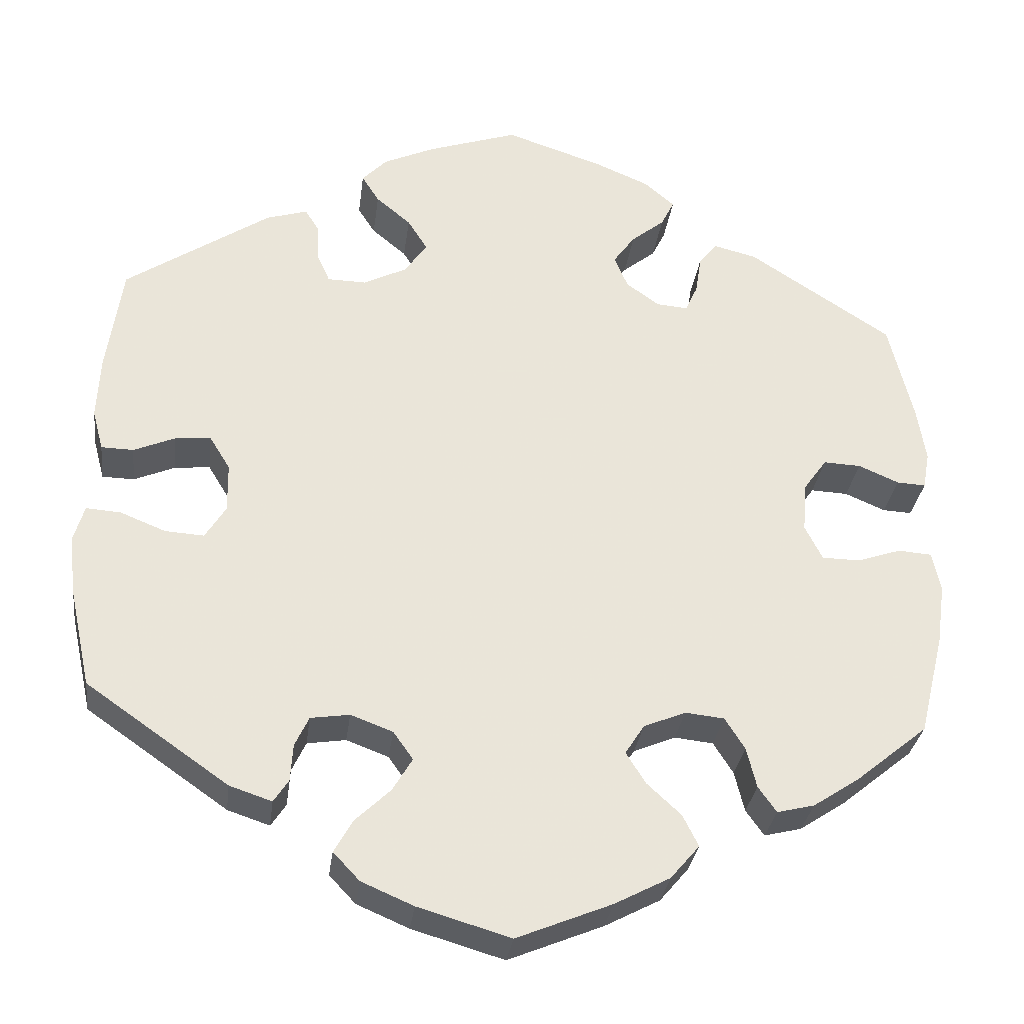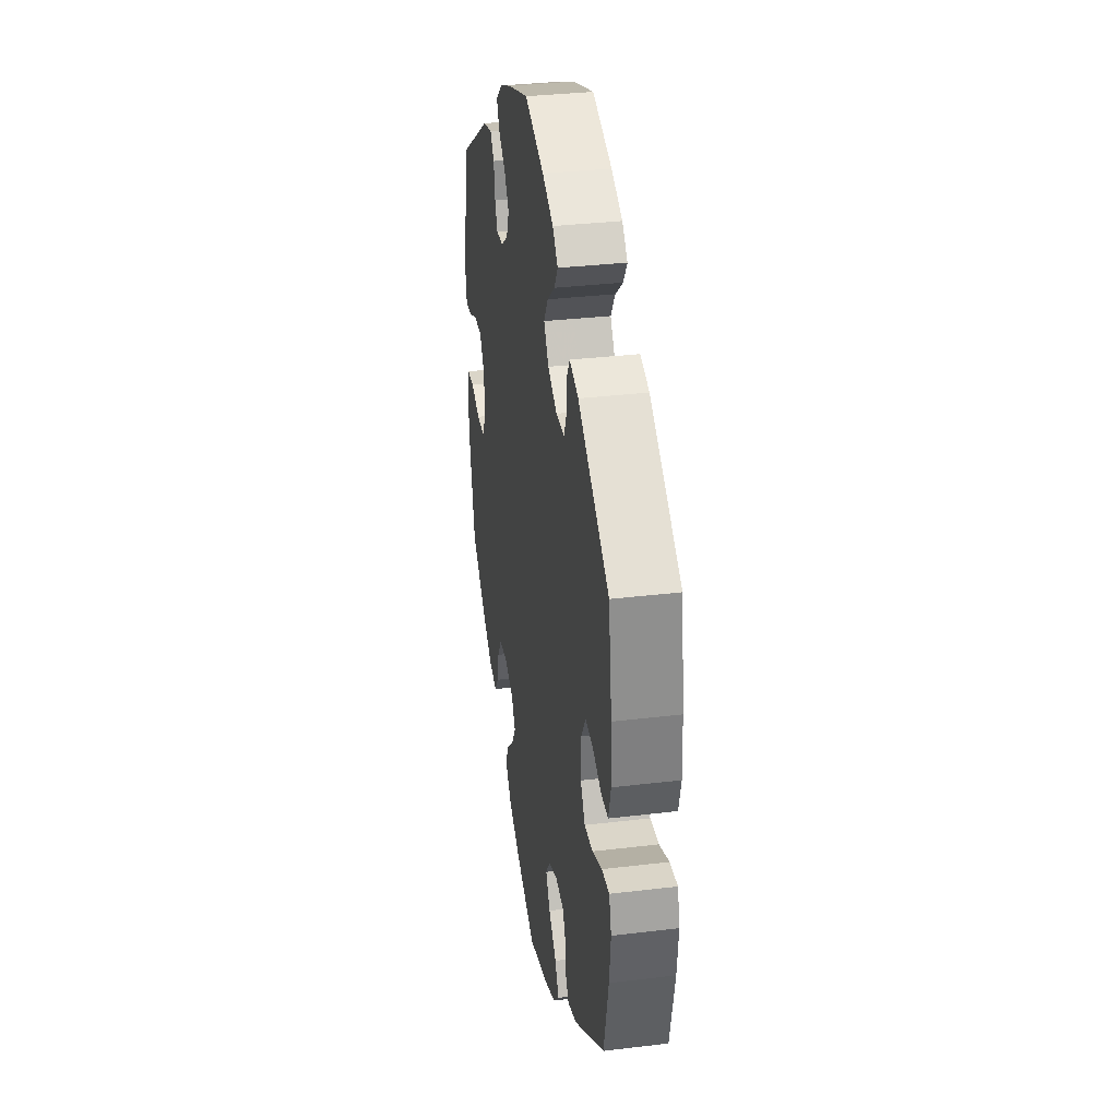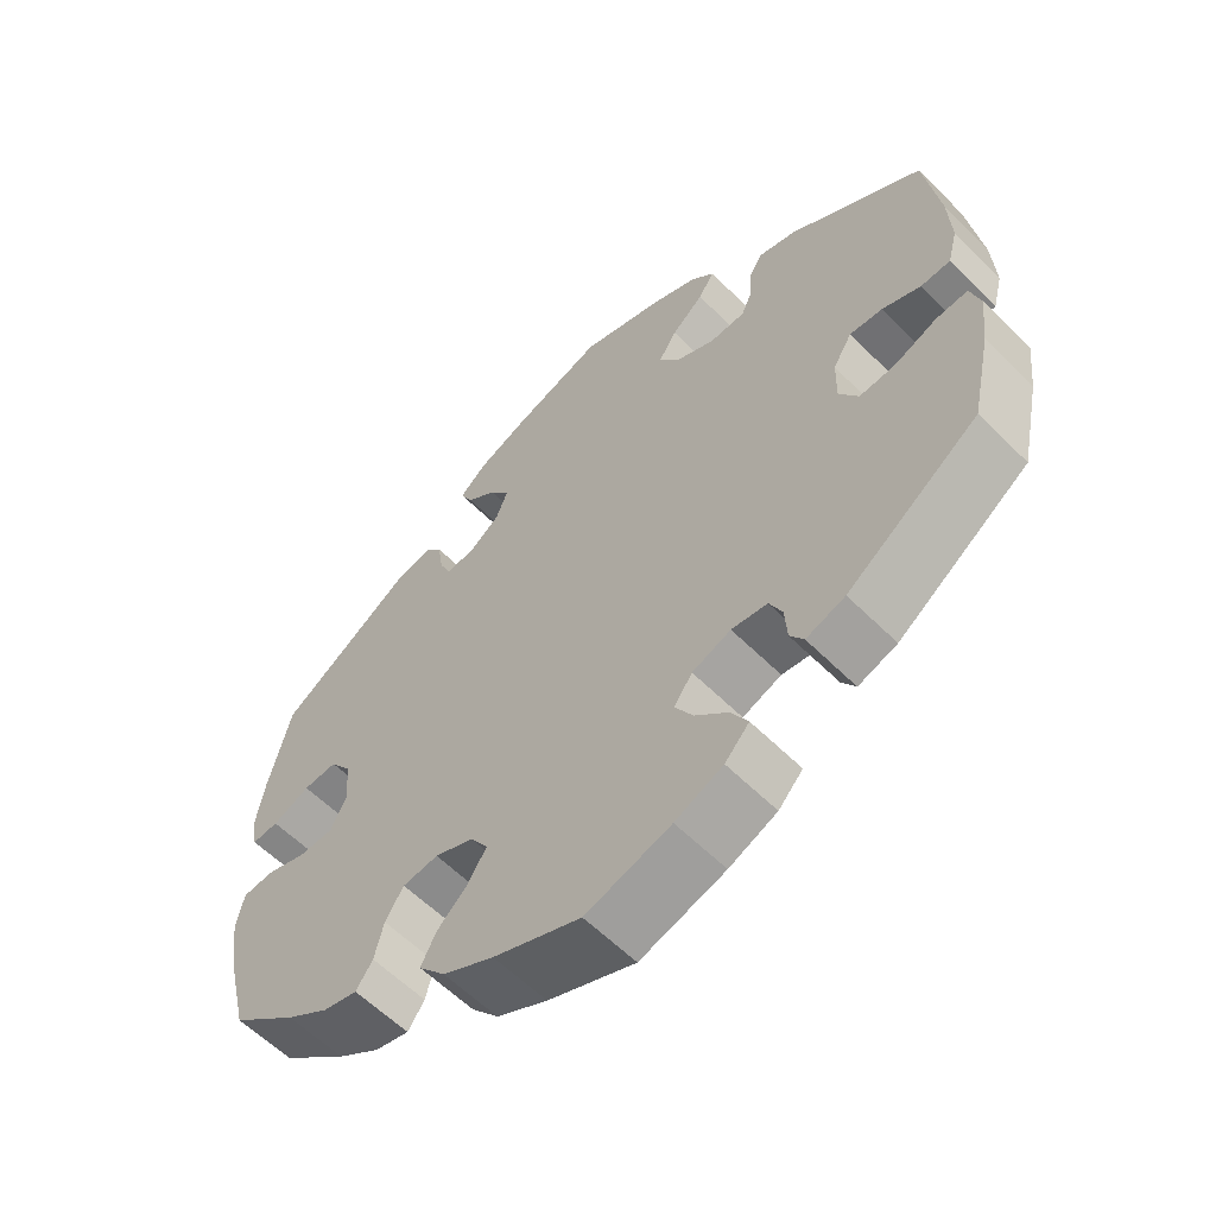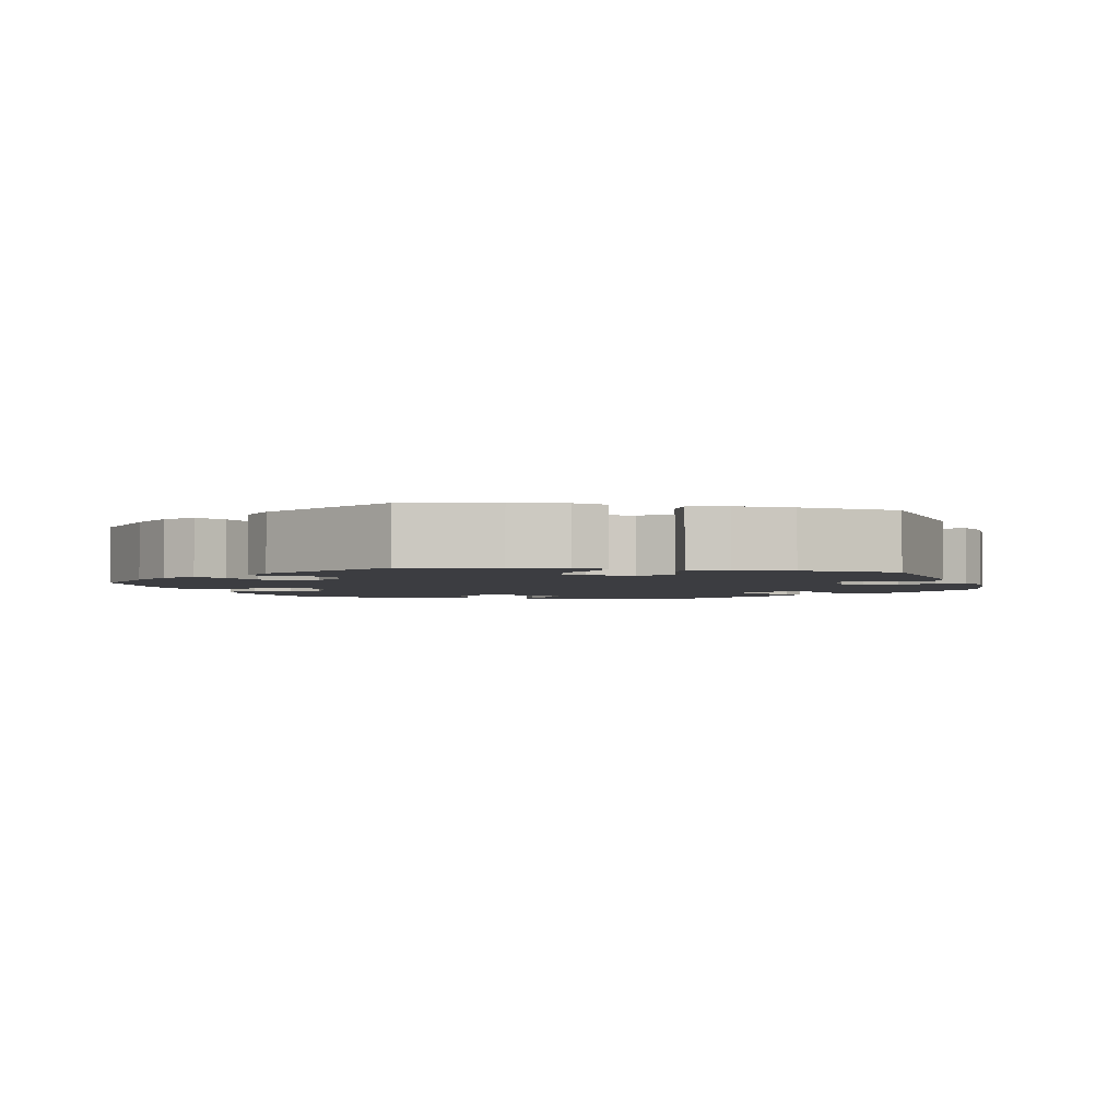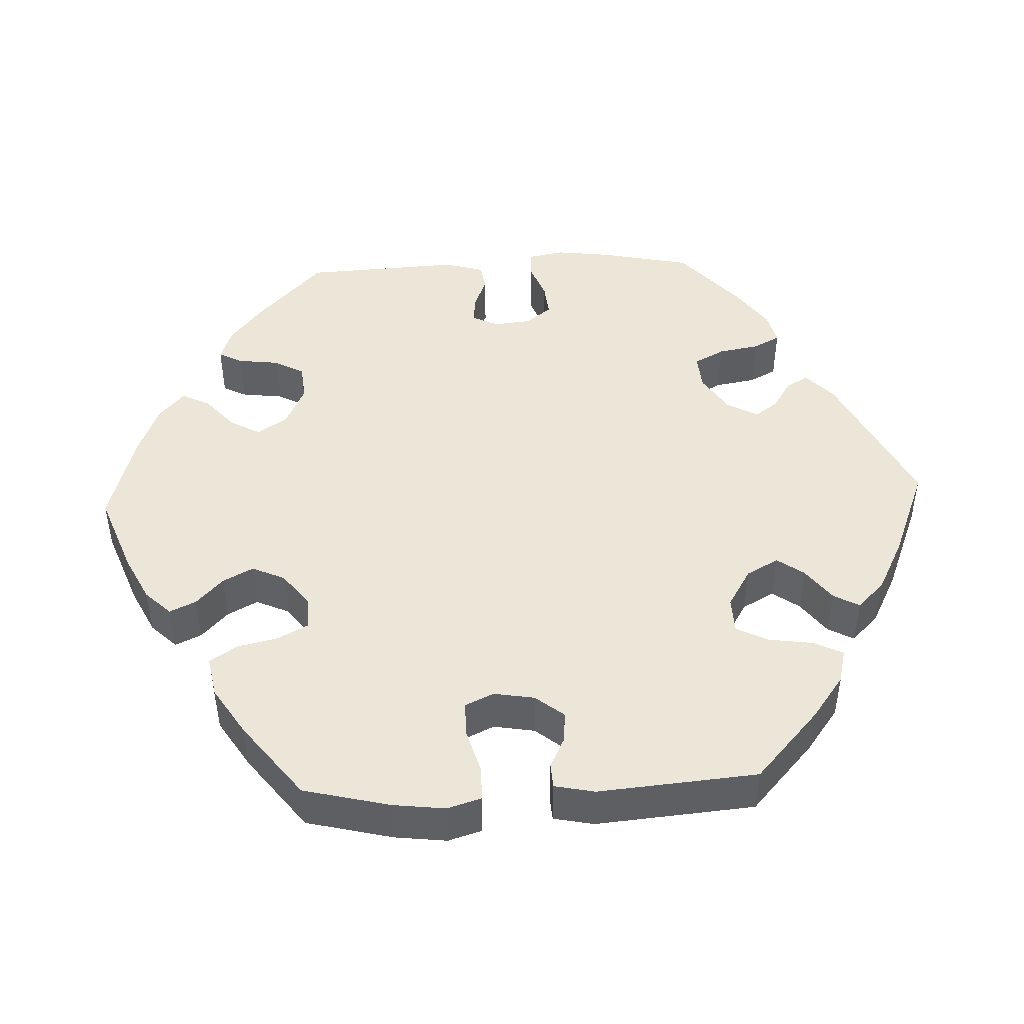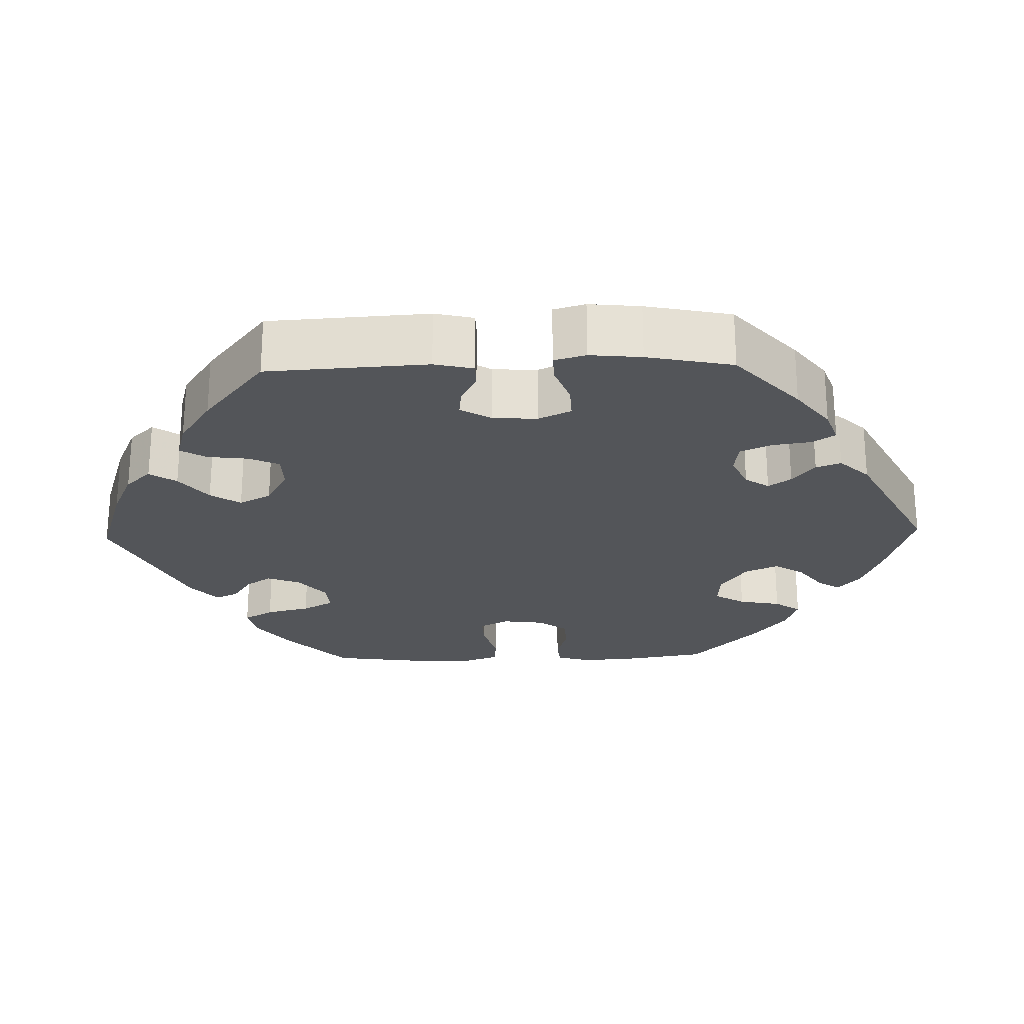
<metadata>
{"format":"obj","ext":"obj","renderer":"f3d","projection":"perspective","resolution":1024,"background":"white","views":[{"elev":-30.6,"azim":-7.2,"up":"+Z"},{"elev":33.6,"azim":-99.3,"up":"+Z"},{"elev":-59.2,"azim":-135.6,"up":"+Z"},{"elev":-2.7,"azim":-101.7,"up":"+Y"},{"elev":46.6,"azim":-152.5,"up":"+Y"},{"elev":-24.2,"azim":-28.4,"up":"+Y"}]}
</metadata>
<code>
v 0.414 0.07 -0.359
v 0.358 0.07 -0.396
v 0.313 0.07 -0.407
v 0.291 0.07 -0.376
v 0.279 0.07 -0.327
v 0.255 0.07 -0.289
v 0.208 0.07 -0.284
v 0.157 0.07 -0.305
v 0.134 0.07 -0.341
v 0.158 0.07 -0.379
v 0.199 0.07 -0.417
v 0.218 0.07 -0.455
v 0.183 0.07 -0.496
v 0.116 0.07 -0.531
v 0.001 0.07 -0.578
v -0.111 0.07 -0.545
v -0.174 0.07 -0.518
v -0.206 0.07 -0.484
v -0.184 0.07 -0.445
v -0.141 0.07 -0.404
v -0.117 0.07 -0.364
v -0.141 0.07 -0.33
v -0.192 0.07 -0.311
v -0.239 0.07 -0.318
v -0.256 0.07 -0.354
v -0.259 0.07 -0.399
v -0.277 0.07 -0.426
v -0.328 0.07 -0.409
v -0.5 0.07 -0.289
v -0.526 0.07 -0.169
v -0.534 0.07 -0.098
v -0.521 0.07 -0.054
v -0.479 0.07 -0.057
v -0.424 0.07 -0.079
v -0.377 0.07 -0.082
v -0.352 0.07 -0.042
v -0.353 0.07 0.017
v -0.378 0.07 0.058
v -0.421 0.07 0.054
v -0.471 0.07 0.033
v -0.51 0.07 0.034
v -0.523 0.07 0.083
v -0.519 0.07 0.16
v -0.5 0.07 0.289
v -0.325 0.07 0.405
v -0.275 0.07 0.42
v -0.258 0.07 0.392
v -0.256 0.07 0.347
v -0.241 0.07 0.313
v -0.194 0.07 0.312
v -0.142 0.07 0.338
v -0.115 0.07 0.377
v -0.139 0.07 0.415
v -0.181 0.07 0.45
v -0.202 0.07 0.483
v -0.172 0.07 0.514
v -0.11 0.07 0.542
v -0.001 0.07 0.578
v 0.117 0.07 0.539
v 0.183 0.07 0.511
v 0.219 0.07 0.48
v 0.203 0.07 0.448
v 0.163 0.07 0.416
v 0.137 0.07 0.38
v 0.153 0.07 0.341
v 0.193 0.07 0.312
v 0.231 0.07 0.309
v 0.246 0.07 0.342
v 0.253 0.07 0.388
v 0.275 0.07 0.415
v 0.327 0.07 0.402
v 0.5 0.07 0.29
v 0.529 0.07 0.171
v 0.54 0.07 0.103
v 0.532 0.07 0.058
v 0.497 0.07 0.06
v 0.448 0.07 0.081
v 0.403 0.07 0.083
v 0.375 0.07 0.044
v 0.37 0.07 -0.016
v 0.391 0.07 -0.058
v 0.437 0.07 -0.059
v 0.49 0.07 -0.041
v 0.531 0.07 -0.044
v 0.541 0.07 -0.092
v 0.531 0.07 -0.165
v 0.501 0.07 -0.288
v 0.414 0 -0.359
v 0.358 0 -0.396
v 0.313 0 -0.407
v 0.291 0 -0.376
v 0.279 0 -0.327
v 0.255 0 -0.289
v 0.208 0 -0.284
v 0.157 0 -0.305
v 0.134 0 -0.341
v 0.158 0 -0.379
v 0.199 0 -0.417
v 0.218 0 -0.455
v 0.183 0 -0.496
v 0.116 0 -0.531
v 0.001 0 -0.578
v -0.111 0 -0.545
v -0.174 0 -0.518
v -0.206 0 -0.484
v -0.184 0 -0.445
v -0.141 0 -0.404
v -0.117 0 -0.364
v -0.141 0 -0.33
v -0.192 0 -0.311
v -0.239 0 -0.318
v -0.256 0 -0.354
v -0.259 0 -0.399
v -0.277 0 -0.426
v -0.328 0 -0.409
v -0.5 0 -0.289
v -0.526 0 -0.169
v -0.534 0 -0.098
v -0.521 0 -0.054
v -0.479 0 -0.057
v -0.424 0 -0.079
v -0.377 0 -0.082
v -0.352 0 -0.042
v -0.353 0 0.017
v -0.378 0 0.058
v -0.421 0 0.054
v -0.471 0 0.033
v -0.51 0 0.034
v -0.523 0 0.083
v -0.519 0 0.16
v -0.5 0 0.289
v -0.325 0 0.405
v -0.275 0 0.42
v -0.258 0 0.392
v -0.256 0 0.347
v -0.241 0 0.313
v -0.194 0 0.312
v -0.142 0 0.338
v -0.115 0 0.377
v -0.139 0 0.415
v -0.181 0 0.45
v -0.202 0 0.483
v -0.172 0 0.514
v -0.11 0 0.542
v -0.001 0 0.578
v 0.117 0 0.539
v 0.183 0 0.511
v 0.219 0 0.48
v 0.203 0 0.448
v 0.163 0 0.416
v 0.137 0 0.38
v 0.153 0 0.341
v 0.193 0 0.312
v 0.231 0 0.309
v 0.246 0 0.342
v 0.253 0 0.388
v 0.275 0 0.415
v 0.327 0 0.402
v 0.5 0 0.29
v 0.529 0 0.171
v 0.54 0 0.103
v 0.532 0 0.058
v 0.497 0 0.06
v 0.448 0 0.081
v 0.403 0 0.083
v 0.375 0 0.044
v 0.37 0 -0.016
v 0.391 0 -0.058
v 0.437 0 -0.059
v 0.49 0 -0.041
v 0.531 0 -0.044
v 0.541 0 -0.092
v 0.531 0 -0.165
v 0.501 0 -0.288
f 82 83 84 85
f 81 82 85 86
f 74 75 76 77
f 74 77 78
f 73 74 78
f 72 73 78
f 71 72 78 79
f 68 69 70 71
f 67 68 71 79
f 60 61 62 63
f 60 63 64
f 59 60 64
f 58 59 64
f 57 58 64 65
f 53 54 55 56
f 52 53 56 57
f 45 46 47 48
f 45 48 49
f 44 45 49
f 43 44 49 50
f 39 40 41 42
f 38 39 42 43
f 31 32 33 34
f 31 34 35
f 30 31 35
f 29 30 35
f 28 29 35 36
f 25 26 27 28
f 24 25 28 36
f 17 18 19 20
f 17 20 21
f 16 17 21
f 15 16 21
f 14 15 21
f 13 14 21 22
f 10 11 12 13
f 9 10 13 22
f 2 3 4 5
f 2 5 6
f 1 2 6
f 81 86 87 1
f 66 67 79 80
f 65 66 80 81
f 52 57 65 81
f 51 52 81 1
f 38 43 50
f 37 38 50 51
f 23 24 36 37
f 8 9 22 23
f 7 8 23 37
f 6 7 37 51
f 1 6 51
f 172 171 170 169
f 173 172 169 168
f 164 163 162 161
f 165 164 161
f 165 161 160
f 165 160 159
f 166 165 159 158
f 158 157 156 155
f 166 158 155 154
f 150 149 148 147
f 151 150 147
f 151 147 146
f 151 146 145
f 152 151 145 144
f 143 142 141 140
f 144 143 140 139
f 135 134 133 132
f 136 135 132
f 136 132 131
f 137 136 131 130
f 129 128 127 126
f 130 129 126 125
f 121 120 119 118
f 122 121 118
f 122 118 117
f 122 117 116
f 123 122 116 115
f 115 114 113 112
f 123 115 112 111
f 107 106 105 104
f 108 107 104
f 108 104 103
f 108 103 102
f 108 102 101
f 109 108 101 100
f 100 99 98 97
f 109 100 97 96
f 92 91 90 89
f 93 92 89
f 93 89 88
f 88 174 173 168
f 167 166 154 153
f 168 167 153 152
f 168 152 144 139
f 88 168 139 138
f 137 130 125
f 138 137 125 124
f 124 123 111 110
f 110 109 96 95
f 124 110 95 94
f 138 124 94 93
f 138 93 88
f 1 88 89 2
f 2 89 90 3
f 3 90 91 4
f 4 91 92 5
f 5 92 93 6
f 6 93 94 7
f 7 94 95 8
f 8 95 96 9
f 9 96 97 10
f 10 97 98 11
f 11 98 99 12
f 12 99 100 13
f 13 100 101 14
f 14 101 102 15
f 15 102 103 16
f 16 103 104 17
f 17 104 105 18
f 18 105 106 19
f 19 106 107 20
f 20 107 108 21
f 21 108 109 22
f 22 109 110 23
f 23 110 111 24
f 24 111 112 25
f 25 112 113 26
f 26 113 114 27
f 27 114 115 28
f 28 115 116 29
f 29 116 117 30
f 30 117 118 31
f 31 118 119 32
f 32 119 120 33
f 33 120 121 34
f 34 121 122 35
f 35 122 123 36
f 36 123 124 37
f 37 124 125 38
f 38 125 126 39
f 39 126 127 40
f 40 127 128 41
f 41 128 129 42
f 42 129 130 43
f 43 130 131 44
f 44 131 132 45
f 45 132 133 46
f 46 133 134 47
f 47 134 135 48
f 48 135 136 49
f 49 136 137 50
f 50 137 138 51
f 51 138 139 52
f 52 139 140 53
f 53 140 141 54
f 54 141 142 55
f 55 142 143 56
f 56 143 144 57
f 57 144 145 58
f 58 145 146 59
f 59 146 147 60
f 60 147 148 61
f 61 148 149 62
f 62 149 150 63
f 63 150 151 64
f 64 151 152 65
f 65 152 153 66
f 66 153 154 67
f 67 154 155 68
f 68 155 156 69
f 69 156 157 70
f 70 157 158 71
f 71 158 159 72
f 72 159 160 73
f 73 160 161 74
f 74 161 162 75
f 75 162 163 76
f 76 163 164 77
f 77 164 165 78
f 78 165 166 79
f 79 166 167 80
f 80 167 168 81
f 81 168 169 82
f 82 169 170 83
f 83 170 171 84
f 84 171 172 85
f 85 172 173 86
f 86 173 174 87
f 87 174 88 1

</code>
